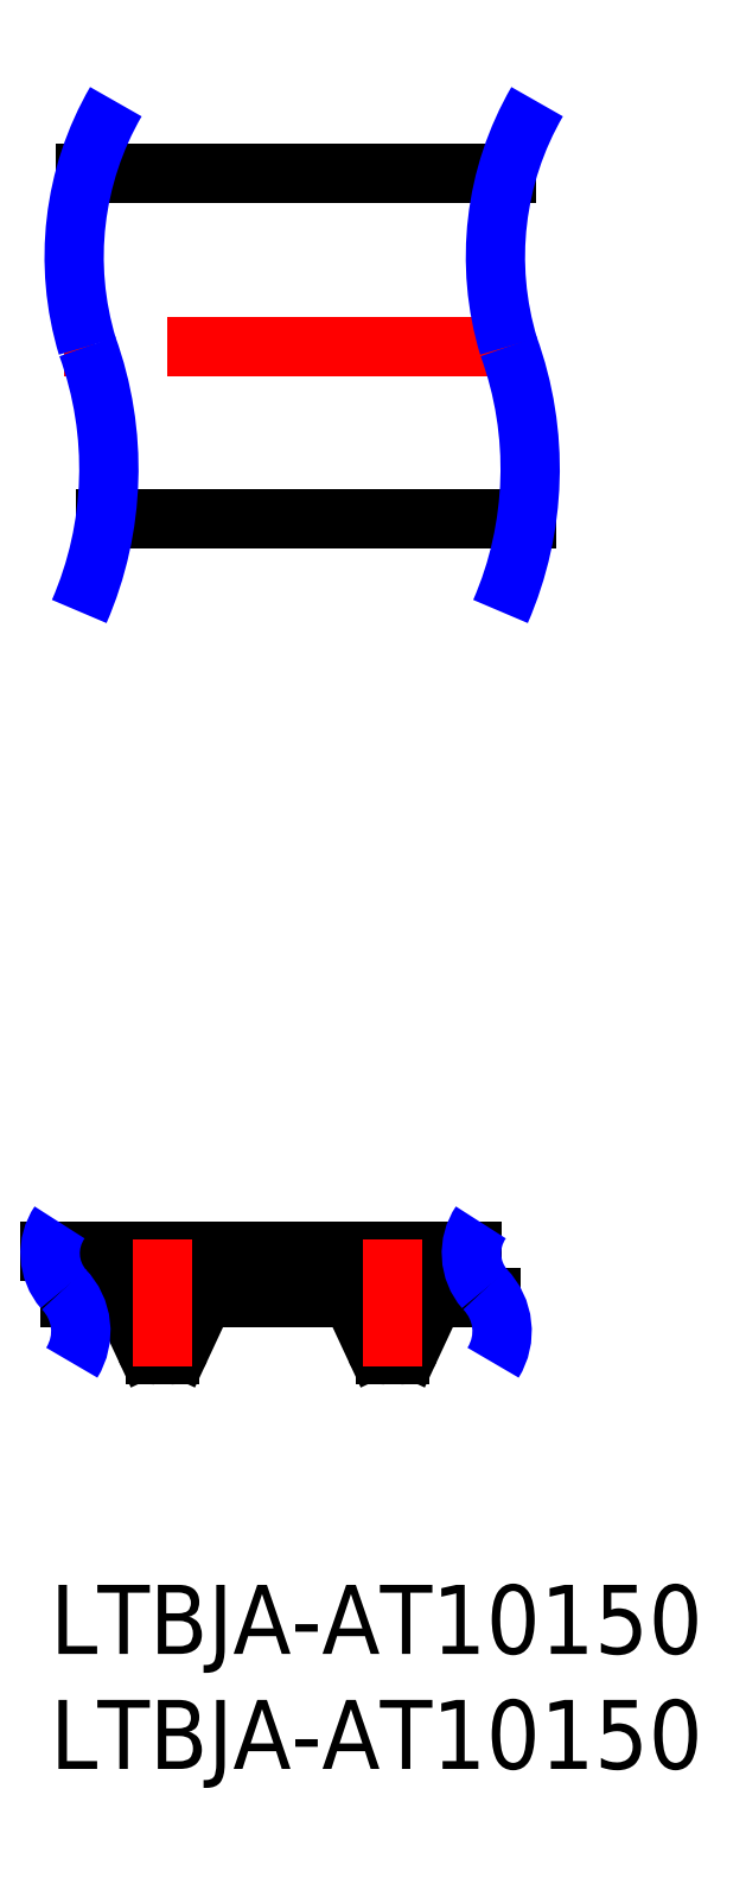
<metadata>
{"format":"dxf","ext":"dxf","renderer":"ezdxf+matplotlib","layout":"modelspace","background":"white","min_lineweight":24,"dpi":150}
</metadata>
<code>
0
SECTION
2
ENTITIES
0
INSERT
8
MSM_CONTINUOUS
2
*U8
10
0
20
0
30
0
0
INSERT
8
MSM_CONTINUOUS
2
*U9
10
0
20
0
30
0
0
LINE
8
MSM_CONTINUOUS
10
20.73
20
46.33
30
0
11
2.4
21
46.33
31
0
0
LINE
8
MSM_CONTINUOUS
10
19.87
20
61.33
30
0
11
1.538
21
61.33
31
0
0
LINE
8
MSM_CONTINUOUS
10
10.1
20
12.5
30
0
11
12.9
21
12.5
31
0
0
LINE
8
MSM_CONTINUOUS
10
18.33
20
14.5
30
0
11
7.1e-15
21
14.5
31
0
0
LINE
8
MSM_CONTINUOUS
10
0.8737
20
12.5
30
0
11
2.905
21
12.5
31
0
0
ARC
8
MSM_CONTINUOUS
10
2.881
20
12.15
30
0
40
0.35
50
25.24
51
86.18
0
LINE
8
MSM_CONTINUOUS
10
3.198
20
12.3
30
0
11
4.136
21
10.29
31
0
0
ARC
8
MSM_CONTINUOUS
10
4.589
20
10.5
30
0
40
0.5
50
205
51
270
0
LINE
8
MSM_CONTINUOUS
10
4.589
20
10
30
0
11
5.22
21
10
31
0
0
ARC
8
MSM_CONTINUOUS
10
5.22
20
10.5
30
0
40
0.5
50
270
51
335
0
LINE
8
MSM_CONTINUOUS
10
5.673
20
10.29
30
0
11
6.611
21
12.3
31
0
0
ARC
8
MSM_CONTINUOUS
10
6.928
20
12.15
30
0
40
0.35
50
93.82
51
154.8
0
LINE
8
MSM_CONTINUOUS
10
6.905
20
12.5
30
0
11
9.705
21
12.5
31
0
0
ARC
8
MSM_CONTINUOUS
10
12.88
20
12.15
30
0
40
0.35
50
25.24
51
86.18
0
LINE
8
MSM_CONTINUOUS
10
13.2
20
12.3
30
0
11
14.14
21
10.29
31
0
0
ARC
8
MSM_CONTINUOUS
10
14.59
20
10.5
30
0
40
0.5
50
205
51
270
0
LINE
8
MSM_CONTINUOUS
10
14.59
20
10
30
0
11
15.22
21
10
31
0
0
ARC
8
MSM_CONTINUOUS
10
15.22
20
10.5
30
0
40
0.5
50
270
51
335
0
LINE
8
MSM_CONTINUOUS
10
15.67
20
10.29
30
0
11
16.61
21
12.3
31
0
0
ARC
8
MSM_CONTINUOUS
10
16.93
20
12.15
30
0
40
0.35
50
93.82
51
154.8
0
LINE
8
MSM_CONTINUOUS
10
16.9
20
12.5
30
0
11
19.2
21
12.5
31
0
0
ARC
8
MSM_CONTINUOUS
10
9.705
20
12.6
30
0
40
0.1
50
270
51
9.502e-05
0
ARC
8
MSM_CONTINUOUS
10
9.905
20
12.6
30
0
40
0.1
50
9.517e-05
51
180
0
ARC
8
MSM_CONTINUOUS
10
10.1
20
12.6
30
0
40
0.1
50
180
51
270
0
ARC
8
MSM_NARROW
10
2.38
20
14.41
30
0
40
2.381
50
145.8
51
221.1
0
ARC
8
MSM_NARROW
10
-1.26
20
11.03
30
0
40
2.592
50
328.1
51
44.65
0
ARC
8
MSM_NARROW
10
20.71
20
14.41
30
0
40
2.381
50
145.8
51
221.1
0
ARC
8
MSM_NARROW
10
17.07
20
11.03
30
0
40
2.592
50
328.1
51
44.65
0
LINE
8
MSM_CENTER
10
4.905
20
9.5
30
0
11
4.905
21
15
31
0
0
LINE
8
MSM_CENTER
10
14.9
20
9.5
30
0
11
14.9
21
15
31
0
0
LINE
8
MSM_CENTER
10
20.95
20
53.83
30
0
11
0.6183
21
53.83
31
0
0
ARC
8
MSM_NARROW
10
14.49
20
57.72
30
0
40
13.44
50
149.9
51
196.8
0
ARC
8
MSM_NARROW
10
-13.02
20
48.51
30
0
40
15.57
50
336.5
51
19.96
0
ARC
8
MSM_NARROW
10
5.312
20
48.51
30
0
40
15.57
50
336.5
51
19.96
0
ARC
8
MSM_NARROW
10
32.82
20
57.72
30
0
40
13.44
50
149.9
51
196.8
0
ENDSEC
0
EOF

</code>
